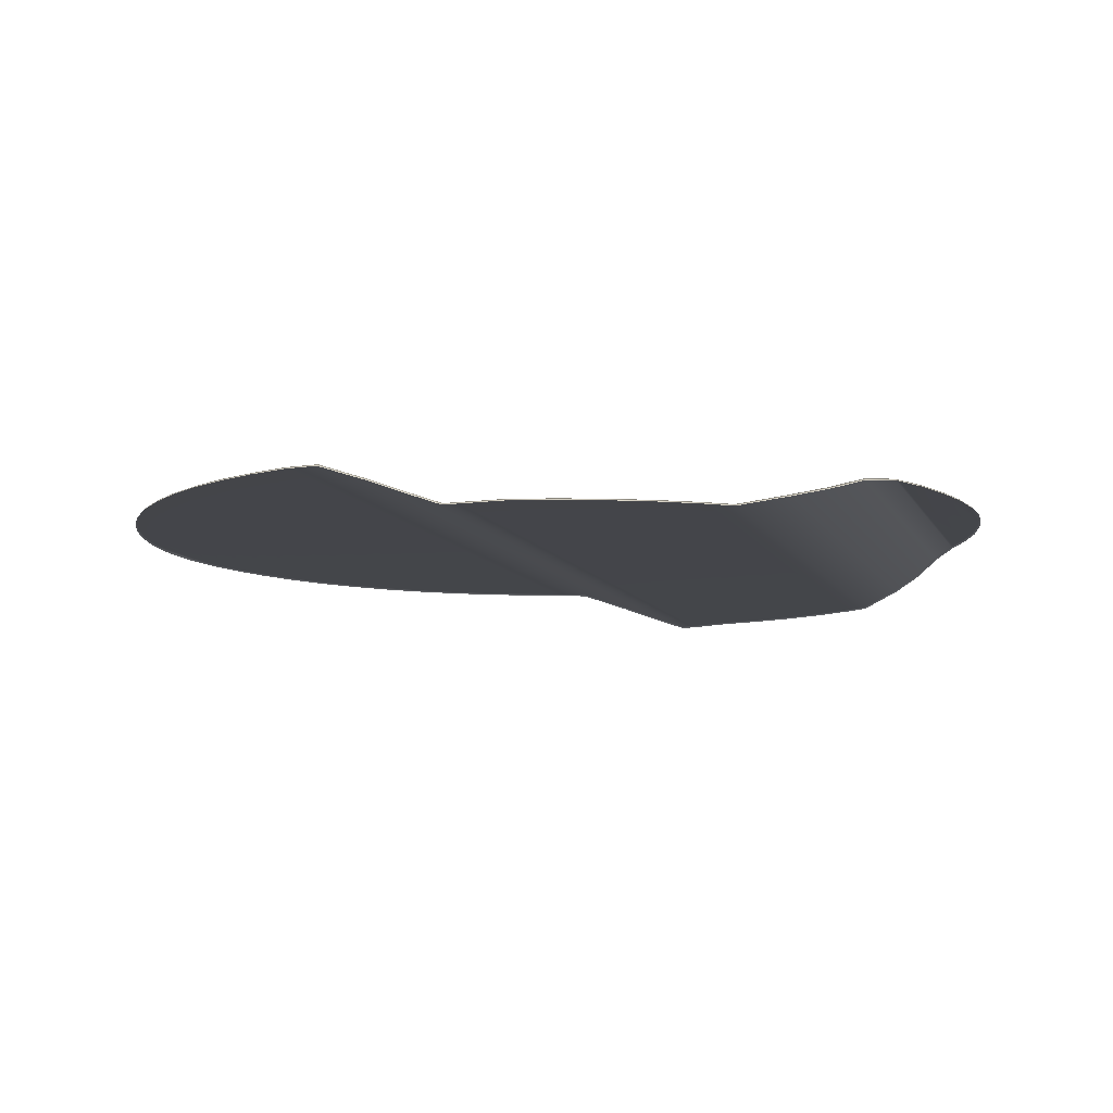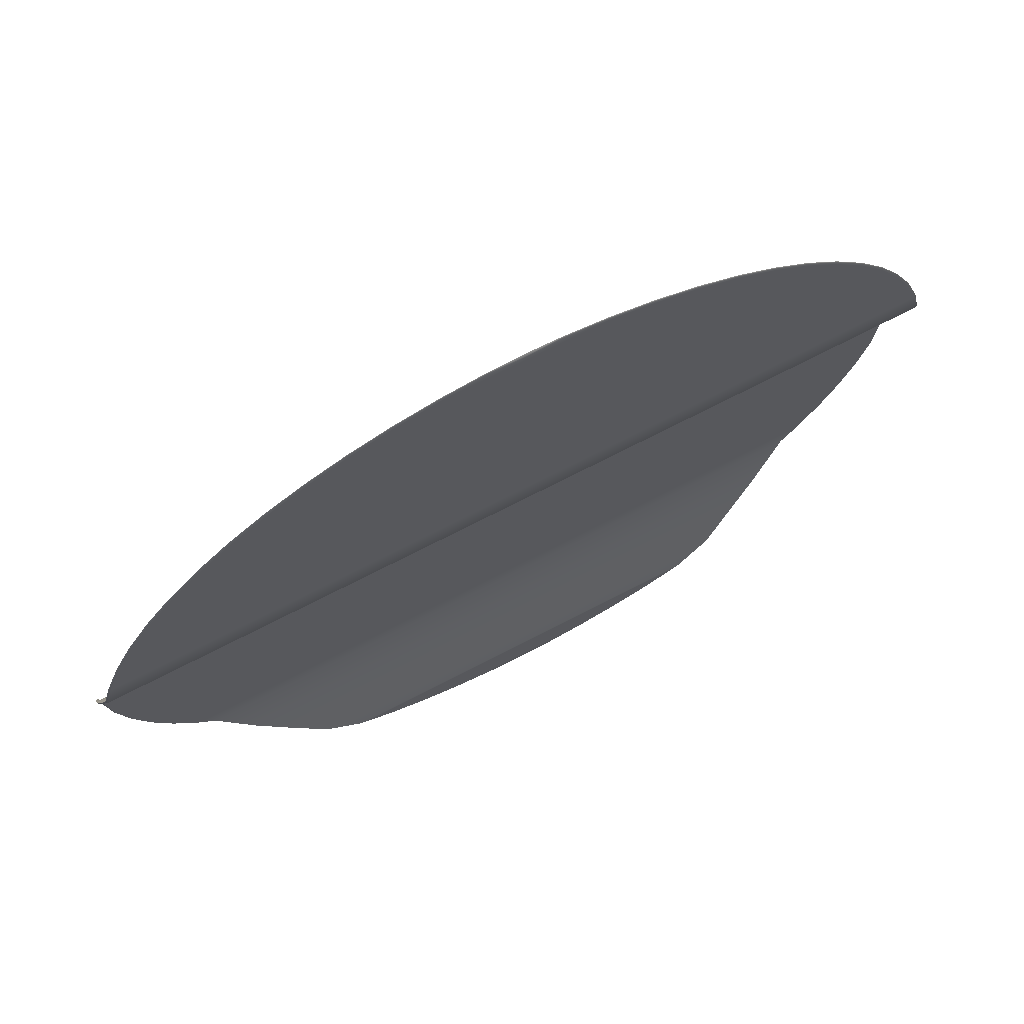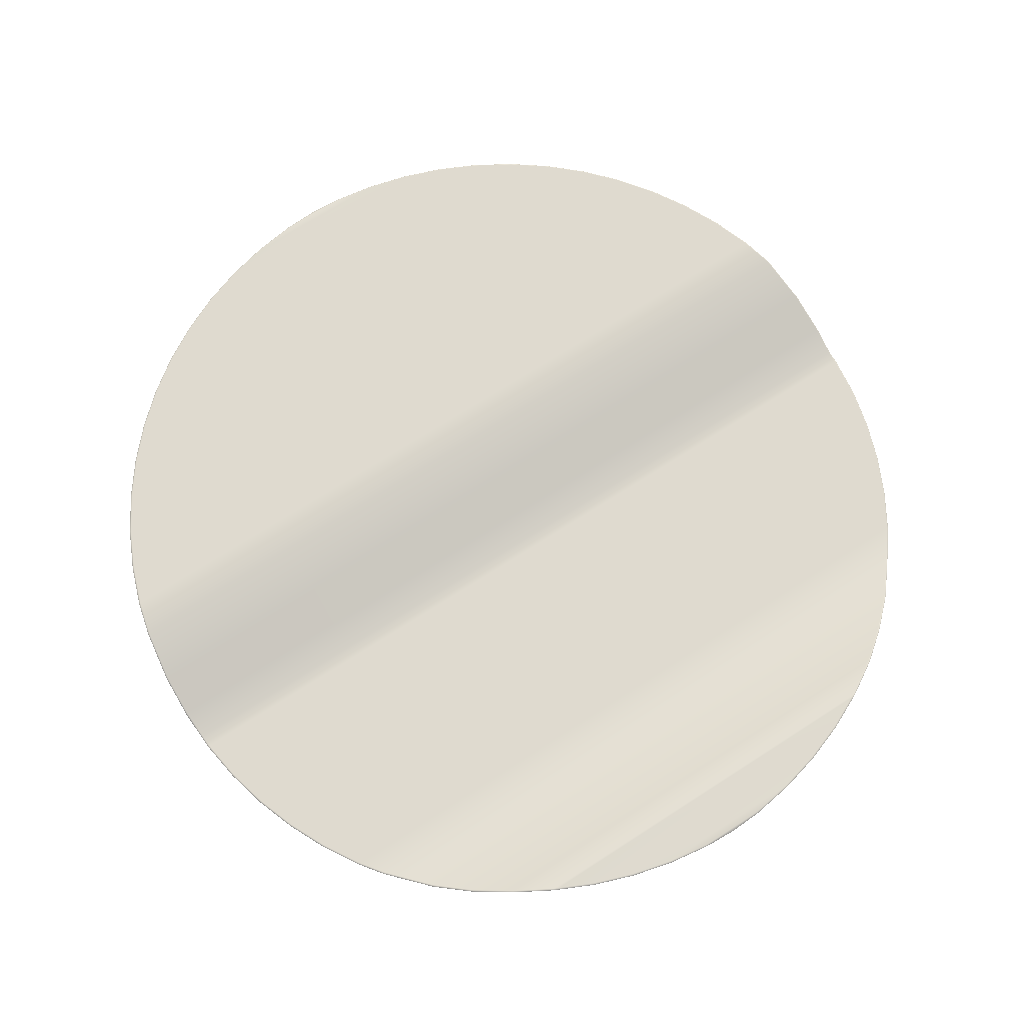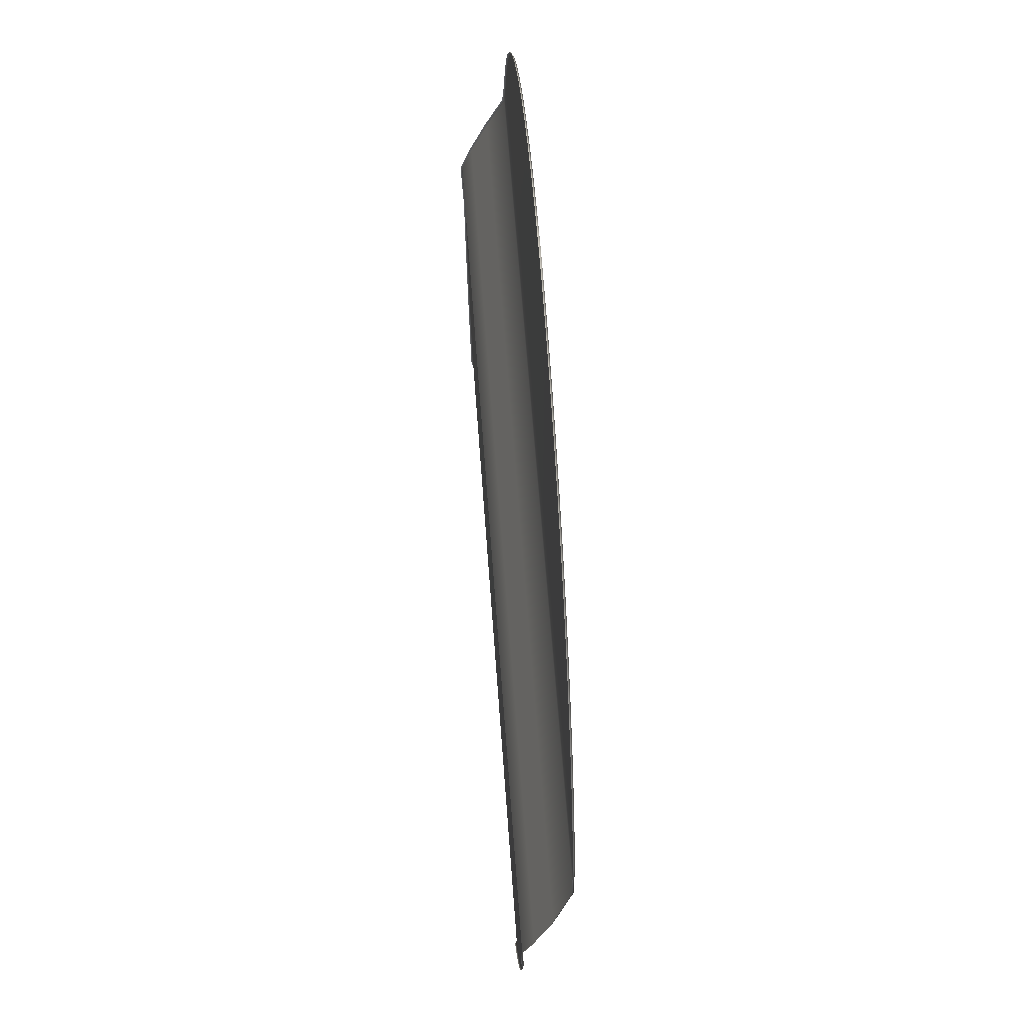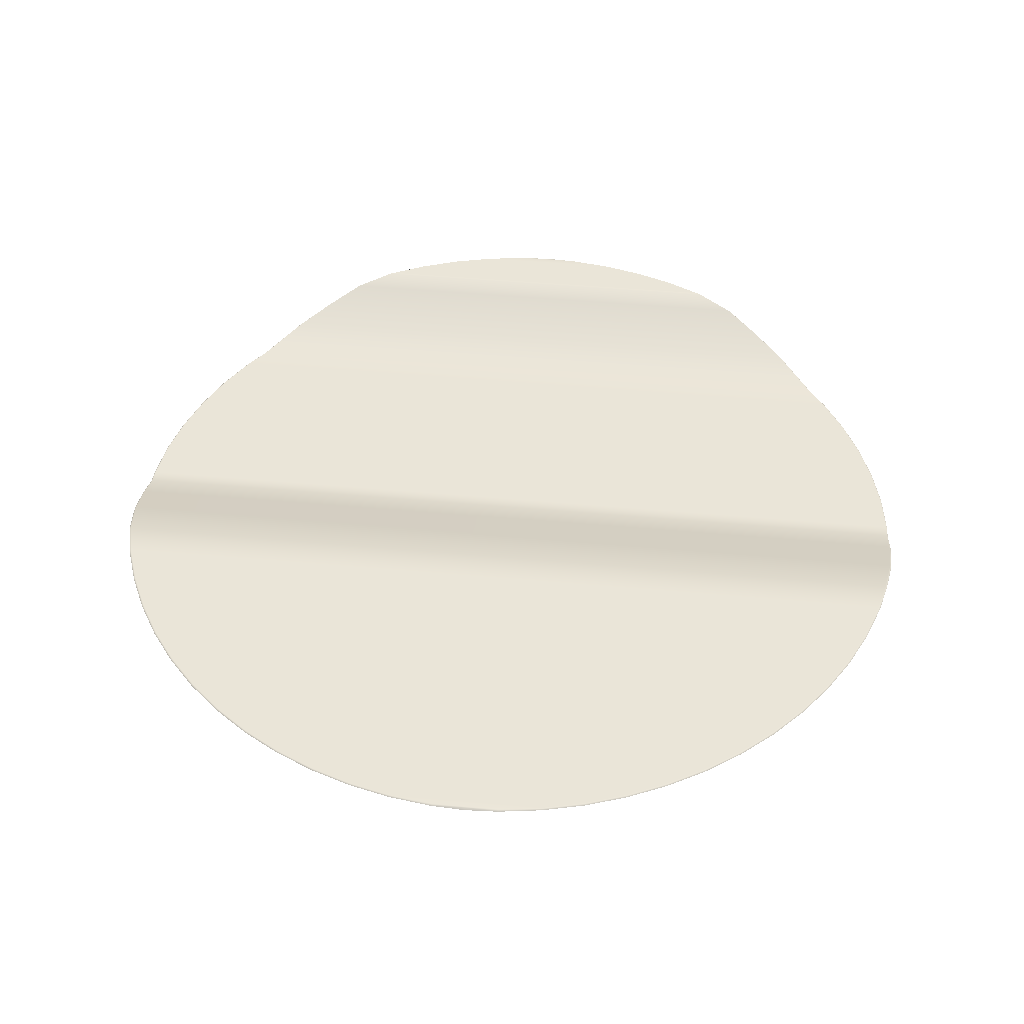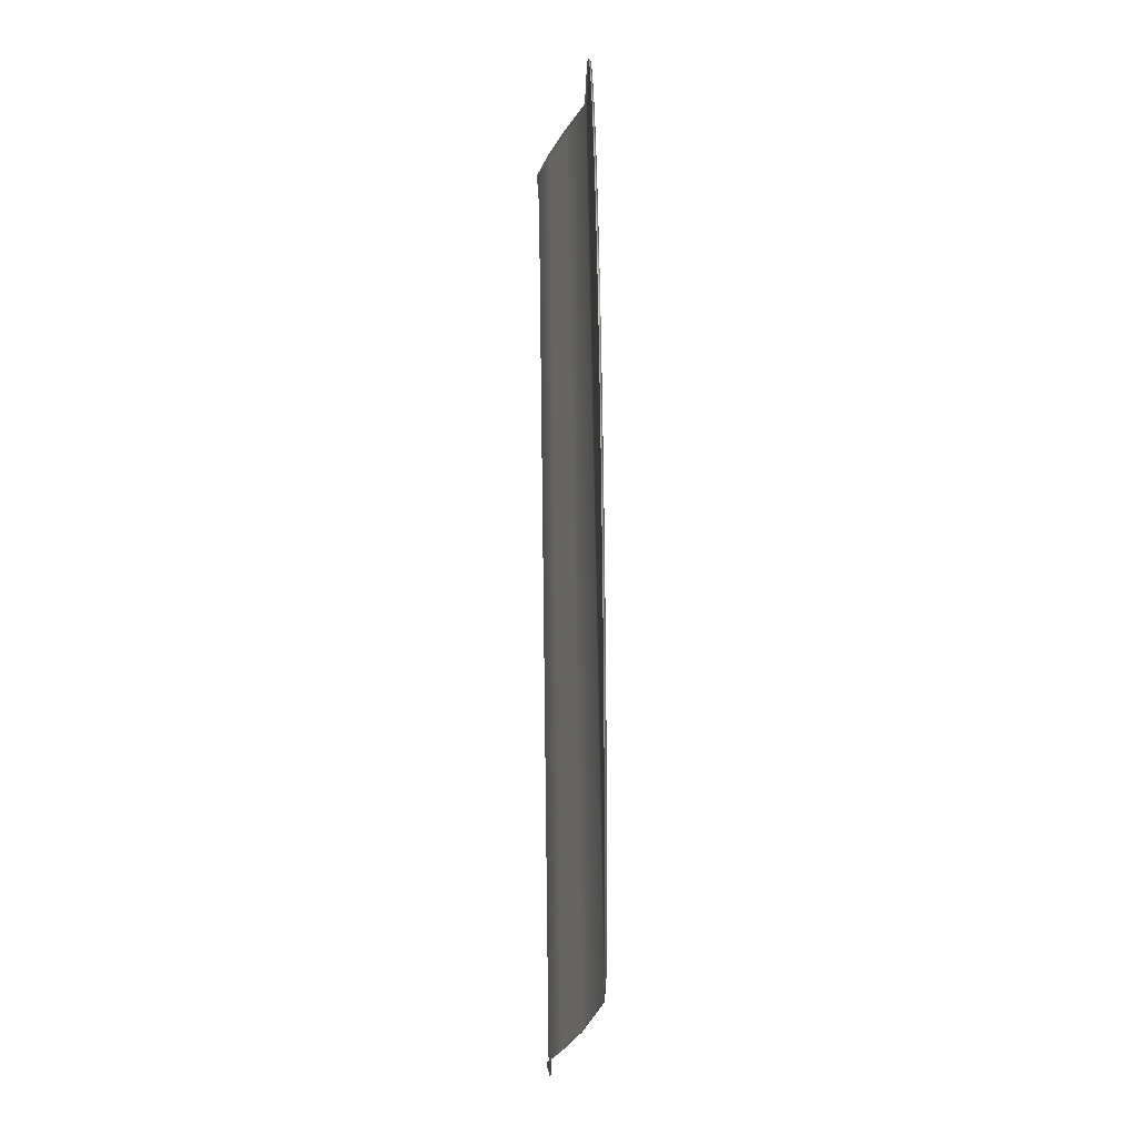
<metadata>
{"format":"obj","ext":"obj","renderer":"f3d","projection":"perspective","resolution":1024,"background":"white","views":[{"elev":-9.3,"azim":107.2,"up":"+Y"},{"elev":71.1,"azim":152.6,"up":"+Z"},{"elev":70.8,"azim":147.2,"up":"+Y"},{"elev":61.6,"azim":85.9,"up":"+Z"},{"elev":45.0,"azim":6.1,"up":"+Y"},{"elev":63.3,"azim":89.2,"up":"+Z"}]}
</metadata>
<code>
g ENV_S06_IB_Middle_FloorCircle_MO
v 6.576 0.5895 10.59
v 5.848 0.8691 9.984
v 5.872 0.8308 9.955
v 5.115 1.111 9.394
v 6.55 0.6278 10.62
v 7.385 0.3038 11.53
v 5.093 1.15 9.426
v 4.306 1.225 8.911
v 4.288 1.263 8.944
v 4.187 1.226 8.855
v 4.17 1.265 8.888
v 3.454 1.234 8.51
v 3.44 1.272 8.544
v 2.567 1.234 8.193
v 2.556 1.272 8.229
v 1.653 1.234 7.965
v 1.645 1.272 8.002
v 0.7213 1.234 7.828
v -5.094 1.15 9.426
v -4.288 1.263 8.944
v -4.17 1.265 8.888
v -3.44 1.272 8.544
v -2.556 1.272 8.229
v -1.646 1.272 8.002
v -5.848 0.8691 9.984
v -4.306 1.225 8.911
v -5.114 1.111 9.394
v -4.187 1.226 8.855
v -3.454 1.234 8.51
v -2.567 1.234 8.193
v -1.653 1.234 7.965
v -5.871 0.8308 9.955
v -6.576 0.5895 10.59
v -0.721 1.234 7.828
v -6.55 0.6278 10.62
v -7.385 0.3038 11.53
v -0.7176 1.272 7.866
v 7.355 0.3415 11.55
v -7.355 0.3415 11.55
v 7.744 0.3415 12.08
v 7.775 0.3038 12.05
v -7.744 0.3415 12.08
v -7.776 0.3038 12.05
v 8.226 0.3415 12.88
v 8.259 0.3038 12.86
v -8.226 0.3415 12.88
v -8.259 0.3038 12.86
v 8.626 0.3415 13.73
v 8.661 0.3038 13.71
v -8.626 0.3415 13.73
v -8.661 0.3038 13.71
v 8.941 0.3415 14.61
v 8.977 0.3038 14.6
v -8.941 0.3415 14.61
v -8.977 0.3038 14.6
v 9.168 0.3415 15.52
v 9.205 0.3038 15.51
v -9.169 0.3415 15.52
v -9.205 0.3038 15.51
v 9.305 0.3038 16.45
v 9.342 0.2661 16.45
v -9.305 0.3038 16.45
v -9.343 0.2661 16.45
v 9.32 0.2955 16.74
v 9.357 0.2578 16.74
v 9.348 0.5207 17.38
v 9.386 0.4824 17.38
v 9.342 0.8286 18.31
v -9.319 0.2955 16.74
v -9.357 0.2578 16.74
v -9.348 0.5207 17.38
v -9.386 0.4824 17.38
v -9.343 0.8286 18.31
v -9.305 0.8668 18.31
v -9.165 1.207 19.41
v 9.305 0.8668 18.31
v 9.164 1.207 19.41
v -9.128 1.246 19.4
v -8.977 1.234 20.16
v 9.128 1.246 19.4
v 8.977 1.234 20.16
v -8.941 1.272 20.14
v -8.661 1.234 21.04
v 8.941 1.272 20.14
v 8.661 1.234 21.04
v -8.626 1.272 21.03
v -8.259 1.234 21.9
v 8.626 1.272 21.03
v 8.259 1.234 21.9
v -8.226 1.272 21.88
v -7.776 1.234 22.7
v 8.226 1.272 21.88
v 7.775 1.234 22.7
v -7.744 1.272 22.68
v -7.215 1.234 23.46
v 7.744 1.272 22.68
v 7.215 1.234 23.46
v -7.186 1.272 23.44
v 7.186 1.272 23.44
v -6.55 1.272 24.14
v -6.576 1.234 24.17
v 6.55 1.272 24.14
v 6.576 1.234 24.17
v -5.848 1.272 24.78
v -5.871 1.234 24.8
v -5.114 1.234 25.36
v 5.848 1.272 24.78
v 5.872 1.234 24.8
v 5.115 1.234 25.36
v -5.094 1.272 25.33
v -4.306 1.234 25.85
v 5.093 1.272 25.33
v 4.306 1.234 25.85
v -4.288 1.272 25.81
v -3.454 1.234 26.25
v 4.288 1.272 25.81
v 3.454 1.234 26.25
v -3.44 1.272 26.22
v -2.567 1.234 26.57
v 3.44 1.272 26.22
v 2.567 1.234 26.57
v -2.556 1.272 26.53
v -1.653 1.234 26.79
v 2.556 1.272 26.53
v 1.653 1.234 26.79
v -1.646 1.272 26.76
v -0.721 1.234 26.93
v 1.645 1.272 26.76
v 0.7213 1.234 26.93
v -0.7176 1.272 26.89
v 0.7174 1.272 26.89
v 0.0001545 1.272 26.93
v 0.0001545 1.234 26.97
v 0.7174 1.272 7.866
v 0.0001545 1.272 7.831
v 0.0001545 1.234 7.793
g ENV_S06_IB_Middle_FloorCircle_MO_0
f 3 2 1
f 2 3 4
f 2 5 1
f 6 1 5
f 7 2 4
f 7 4 8
f 9 7 8
f 9 8 10
f 11 9 10
f 11 10 12
f 13 11 12
f 13 12 14
f 15 13 14
f 15 14 16
f 17 15 16
f 17 16 18
f 7 19 2
f 9 20 7
f 20 19 7
f 11 21 9
f 21 20 9
f 13 22 11
f 22 21 11
f 15 23 13
f 23 22 13
f 17 24 15
f 24 23 15
f 19 25 2
f 2 25 5
f 19 20 26
f 27 19 26
f 25 19 27
f 26 20 28
f 20 21 28
f 28 21 29
f 21 22 29
f 29 22 30
f 22 23 30
f 30 23 31
f 23 24 31
f 32 25 27
f 25 32 33
f 31 24 34
f 35 25 33
f 25 35 5
f 33 36 35
f 24 37 34
f 37 24 17
f 5 35 38
f 38 6 5
f 36 39 35
f 35 39 38
f 6 38 40
f 38 39 40
f 41 6 40
f 39 36 42
f 39 42 40
f 36 43 42
f 41 40 44
f 40 42 44
f 45 41 44
f 42 43 46
f 42 46 44
f 43 47 46
f 45 44 48
f 44 46 48
f 49 45 48
f 46 47 50
f 46 50 48
f 47 51 50
f 49 48 52
f 48 50 52
f 53 49 52
f 50 51 54
f 50 54 52
f 51 55 54
f 53 52 56
f 52 54 56
f 57 53 56
f 54 55 58
f 54 58 56
f 55 59 58
f 57 56 60
f 56 58 60
f 61 57 60
f 58 59 62
f 58 62 60
f 59 63 62
f 61 60 64
f 60 62 64
f 65 61 64
f 65 64 66
f 67 65 66
f 68 67 66
f 62 63 69
f 62 69 64
f 64 69 66
f 63 70 69
f 69 70 71
f 69 71 66
f 70 72 71
f 72 73 71
f 73 74 71
f 71 74 66
f 73 75 74
f 76 68 66
f 74 76 66
f 77 68 76
f 75 78 74
f 74 78 76
f 75 79 78
f 80 77 76
f 78 80 76
f 81 77 80
f 79 82 78
f 78 82 80
f 79 83 82
f 84 81 80
f 82 84 80
f 85 81 84
f 83 86 82
f 82 86 84
f 83 87 86
f 88 85 84
f 86 88 84
f 89 85 88
f 87 90 86
f 86 90 88
f 87 91 90
f 92 89 88
f 90 92 88
f 93 89 92
f 91 94 90
f 90 94 92
f 91 95 94
f 96 93 92
f 94 96 92
f 97 93 96
f 95 98 94
f 94 98 96
f 99 97 96
f 98 99 96
f 98 95 100
f 98 100 99
f 95 101 100
f 97 99 102
f 100 102 99
f 103 97 102
f 104 100 101
f 100 104 102
f 105 104 101
f 104 105 106
f 102 107 103
f 104 107 102
f 107 108 103
f 108 107 109
f 110 104 106
f 104 110 107
f 110 106 111
f 107 112 109
f 110 112 107
f 109 112 113
f 114 110 111
f 110 114 112
f 114 111 115
f 112 116 113
f 114 116 112
f 113 116 117
f 118 114 115
f 114 118 116
f 118 115 119
f 116 120 117
f 118 120 116
f 117 120 121
f 122 118 119
f 118 122 120
f 122 119 123
f 120 124 121
f 122 124 120
f 121 124 125
f 126 122 123
f 122 126 124
f 126 123 127
f 124 128 125
f 126 128 124
f 125 128 129
f 130 126 127
f 126 130 128
f 128 131 129
f 130 131 128
f 132 130 127
f 130 132 131
f 131 132 129
f 133 132 127
f 132 133 129
f 134 37 17
f 134 17 18
f 135 37 134
f 135 134 18
f 37 135 34
f 136 135 18
f 135 136 34

</code>
